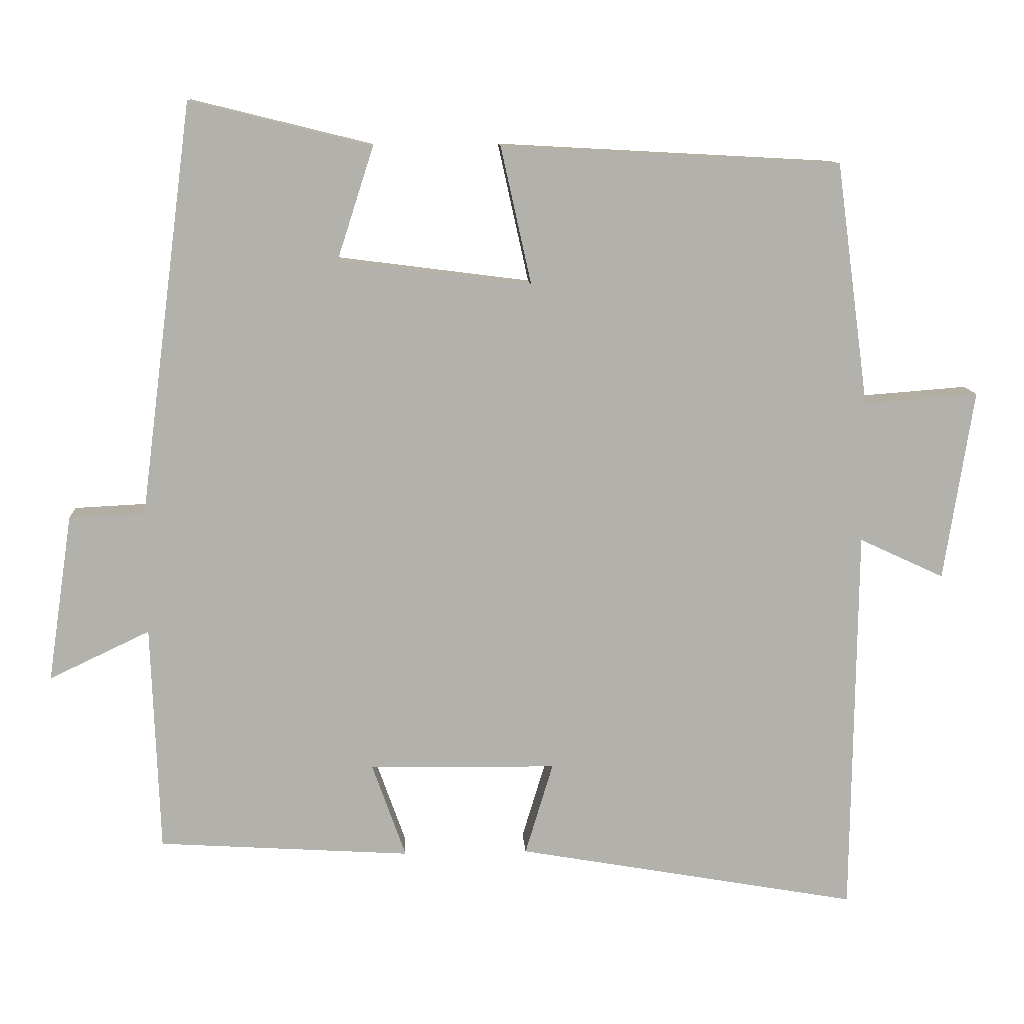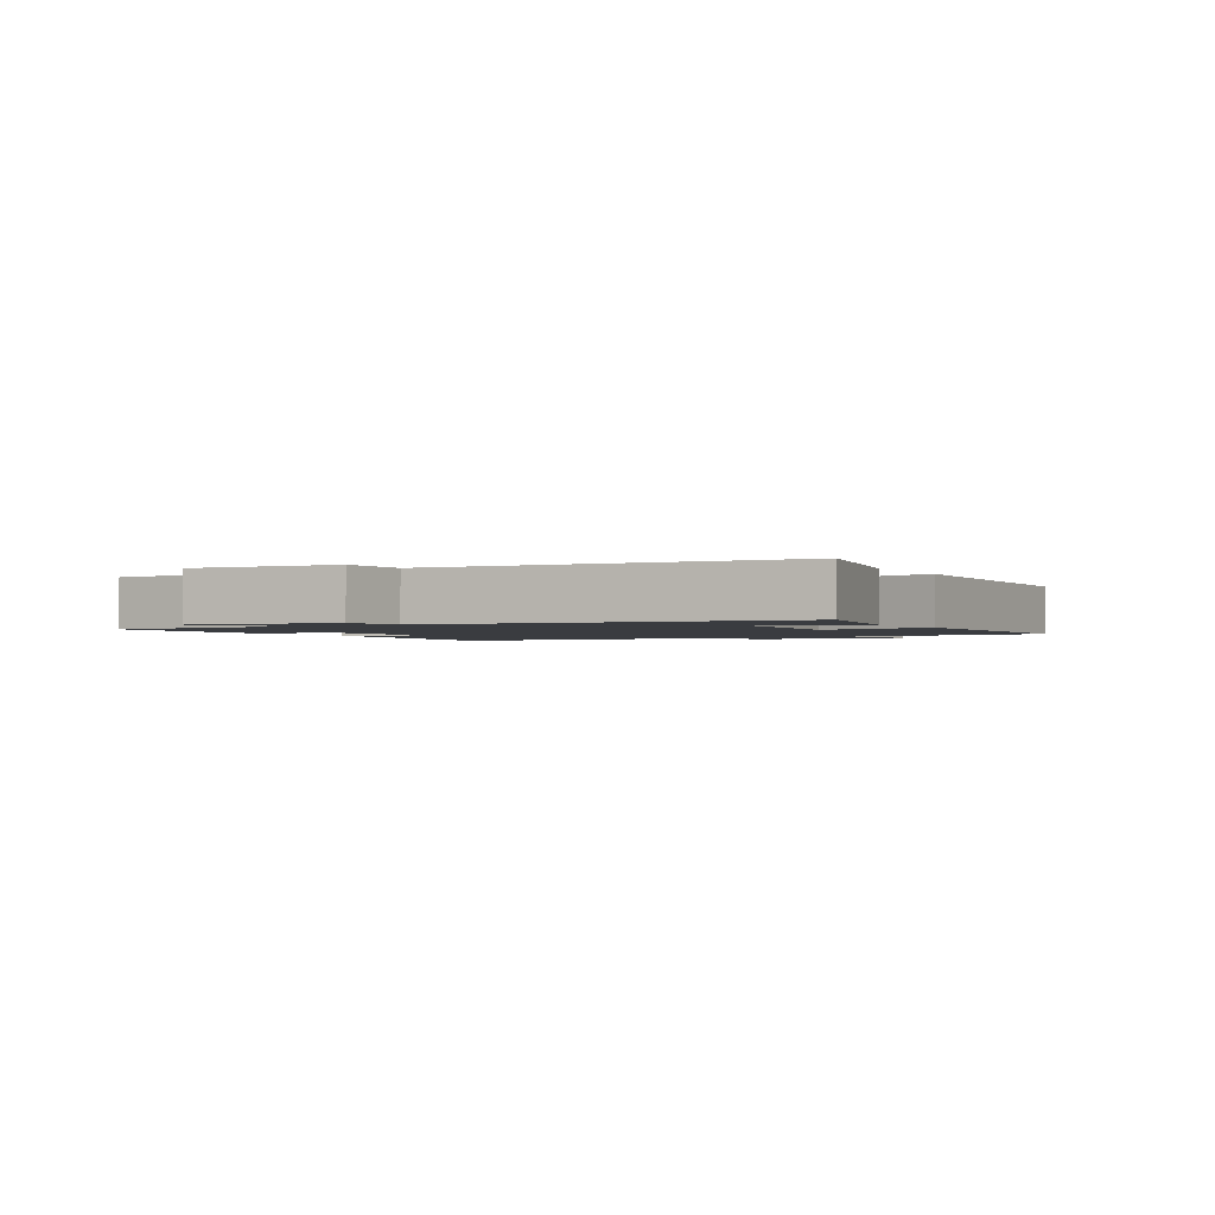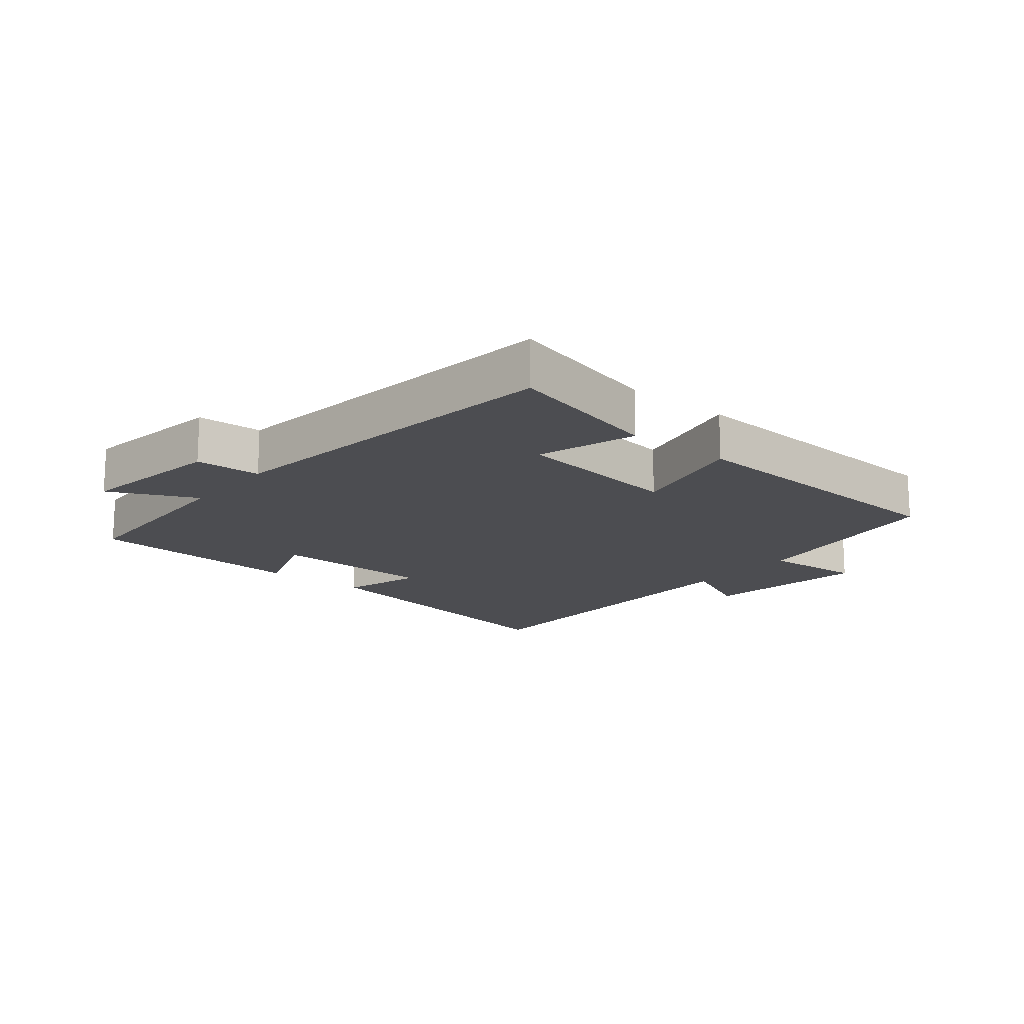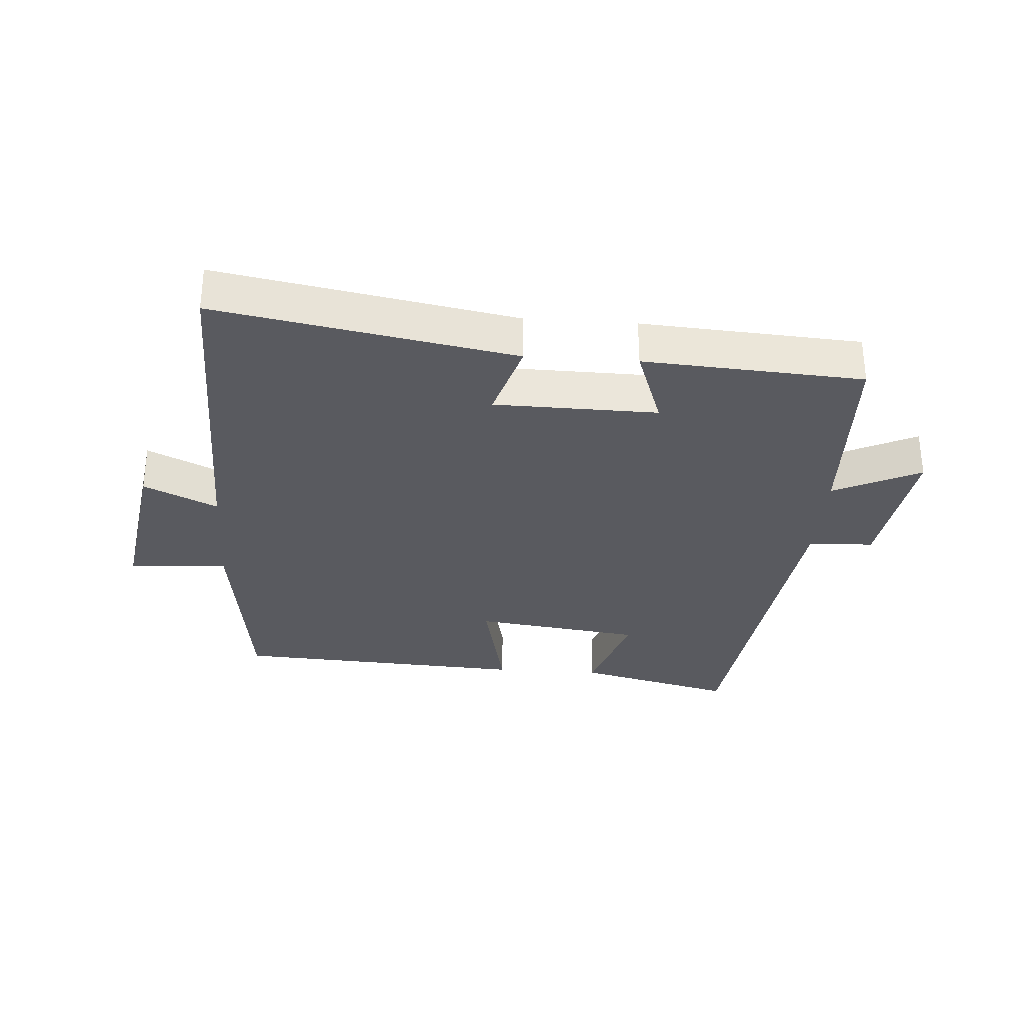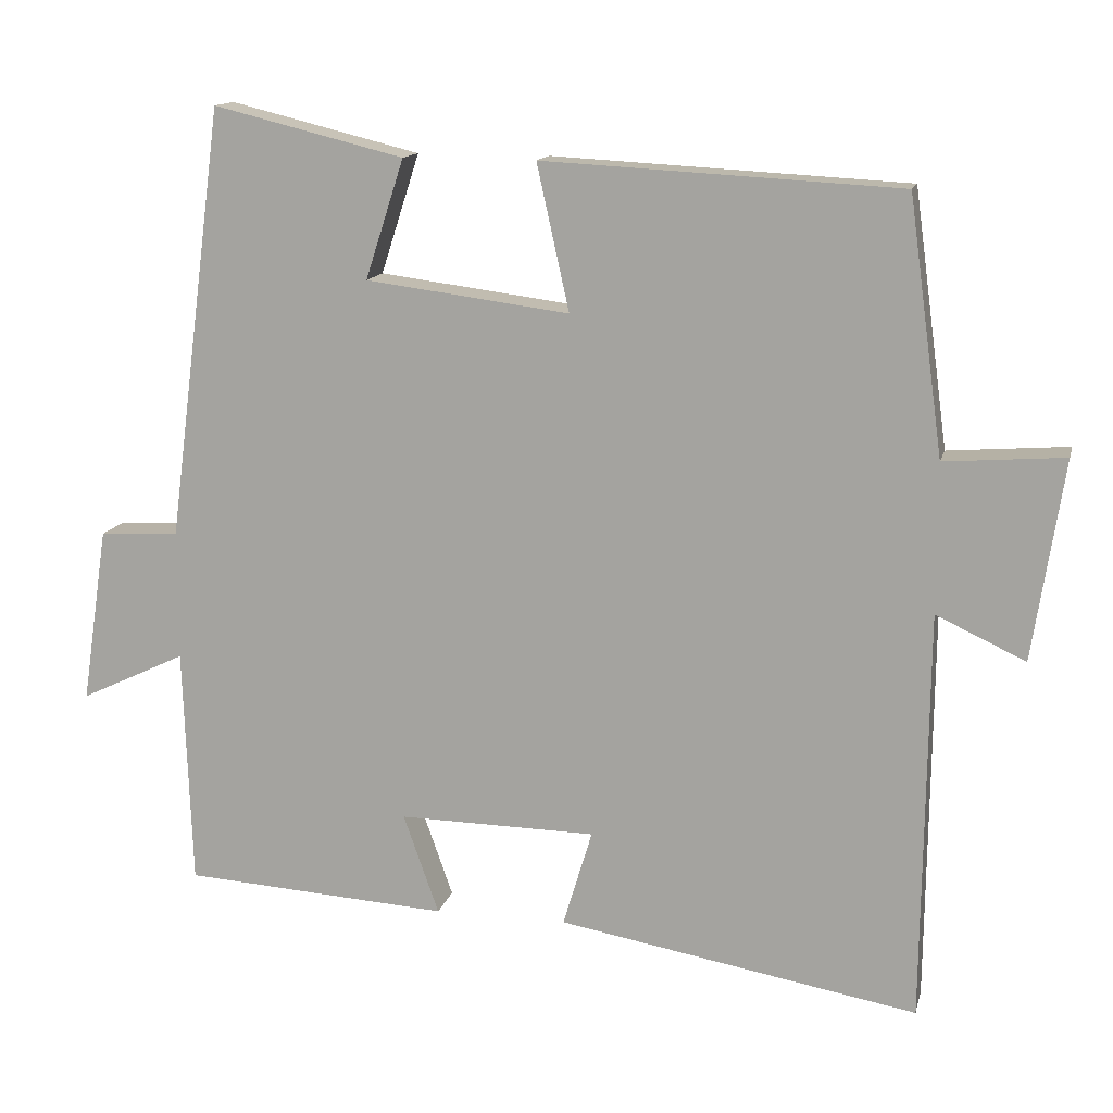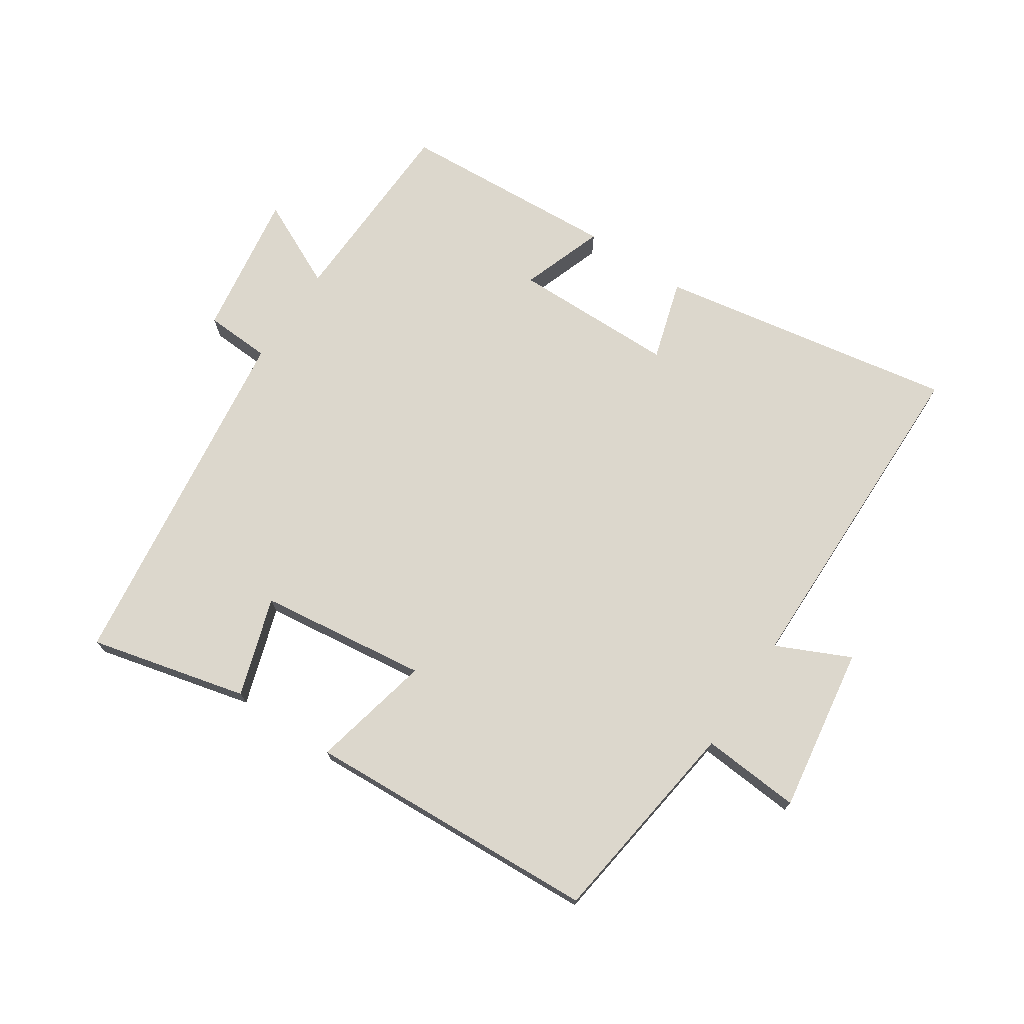
<metadata>
{"format":"obj","ext":"obj","renderer":"f3d","projection":"perspective","resolution":1024,"background":"white","views":[{"elev":11.3,"azim":-3.4,"up":"+Z"},{"elev":-1.8,"azim":-58.6,"up":"+Y"},{"elev":-16.1,"azim":-39.3,"up":"+Y"},{"elev":-31.9,"azim":176.0,"up":"+Y"},{"elev":13.6,"azim":13.1,"up":"+Z"},{"elev":73.0,"azim":33.7,"up":"+Y"}]}
</metadata>
<code>
v 0.455 0.07 0.475
v 0.5 0.07 0.144
v 0.656 0.07 0.156
v 0.616 0.07 -0.104
v 0.5 0.07 -0.05
v 0.494 0.07 -0.583
v 0.027 0.07 -0.5
v 0.065 0.07 -0.374
v -0.191 0.07 -0.37
v -0.145 0.07 -0.5
v -0.489 0.07 -0.478
v -0.5 0.07 -0.168
v -0.637 0.07 -0.233
v -0.603 0.07 -0.005
v -0.5 0.07 0
v -0.427 0.07 0.561
v -0.18 0.07 0.5
v -0.23 0.07 0.345
v 0.034 0.07 0.311
v -0.008 0.07 0.5
v 0.455 0 0.475
v 0.5 0 0.144
v 0.656 0 0.156
v 0.616 0 -0.104
v 0.5 0 -0.05
v 0.494 0 -0.583
v 0.027 0 -0.5
v 0.065 0 -0.374
v -0.191 0 -0.37
v -0.145 0 -0.5
v -0.489 0 -0.478
v -0.5 0 -0.168
v -0.637 0 -0.233
v -0.603 0 -0.005
v -0.5 0 0
v -0.427 0 0.561
v -0.18 0 0.5
v -0.23 0 0.345
v 0.034 0 0.311
v -0.008 0 0.5
f 19 20 1 2
f 18 19 2
f 15 16 17 18
f 15 18 2
f 12 13 14 15
f 11 12 15
f 10 11 15
f 9 10 15
f 15 2 3
f 9 15 3
f 8 9 3
f 5 6 7 8
f 5 8 3
f 3 4 5
f 22 21 40 39
f 22 39 38
f 38 37 36 35
f 22 38 35
f 35 34 33 32
f 35 32 31
f 35 31 30
f 35 30 29
f 23 22 35
f 23 35 29
f 23 29 28
f 28 27 26 25
f 23 28 25
f 25 24 23
f 1 21 22 2
f 2 22 23 3
f 3 23 24 4
f 4 24 25 5
f 5 25 26 6
f 6 26 27 7
f 7 27 28 8
f 8 28 29 9
f 9 29 30 10
f 10 30 31 11
f 11 31 32 12
f 12 32 33 13
f 13 33 34 14
f 14 34 35 15
f 15 35 36 16
f 16 36 37 17
f 17 37 38 18
f 18 38 39 19
f 19 39 40 20
f 20 40 21 1

</code>
